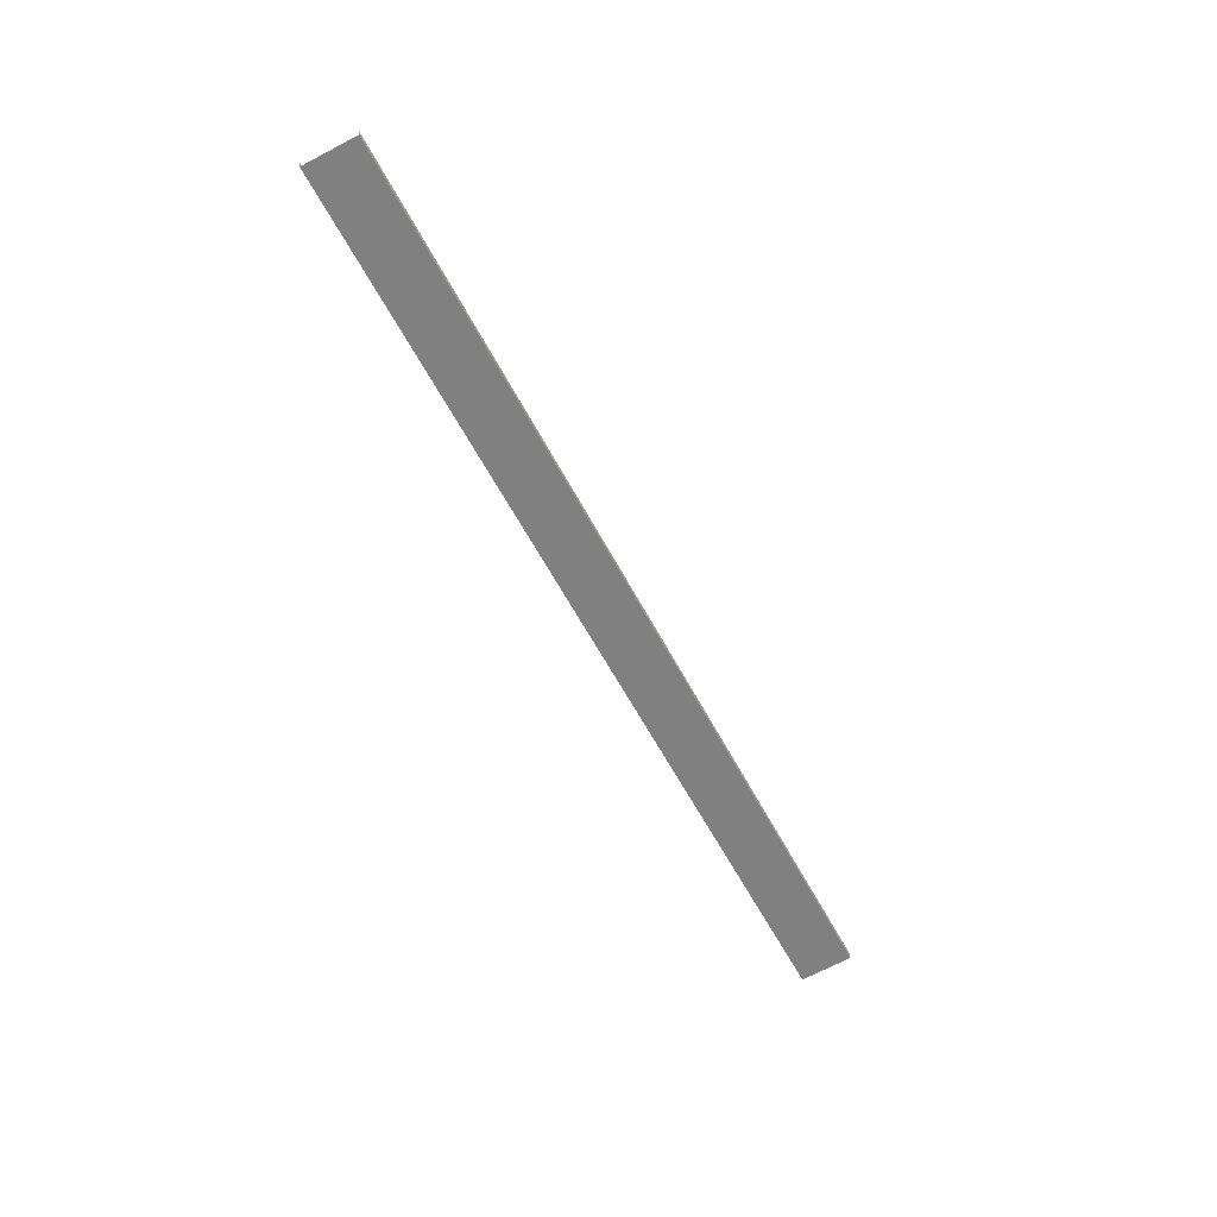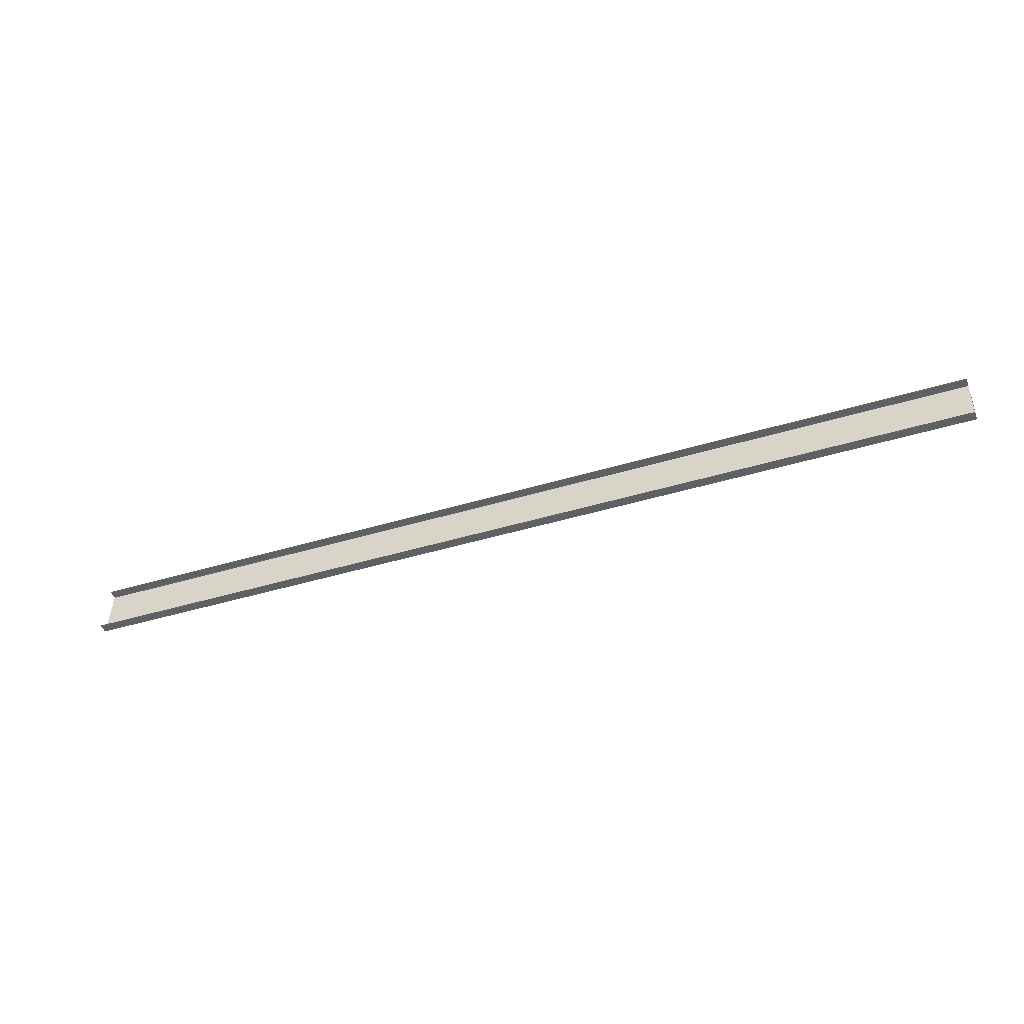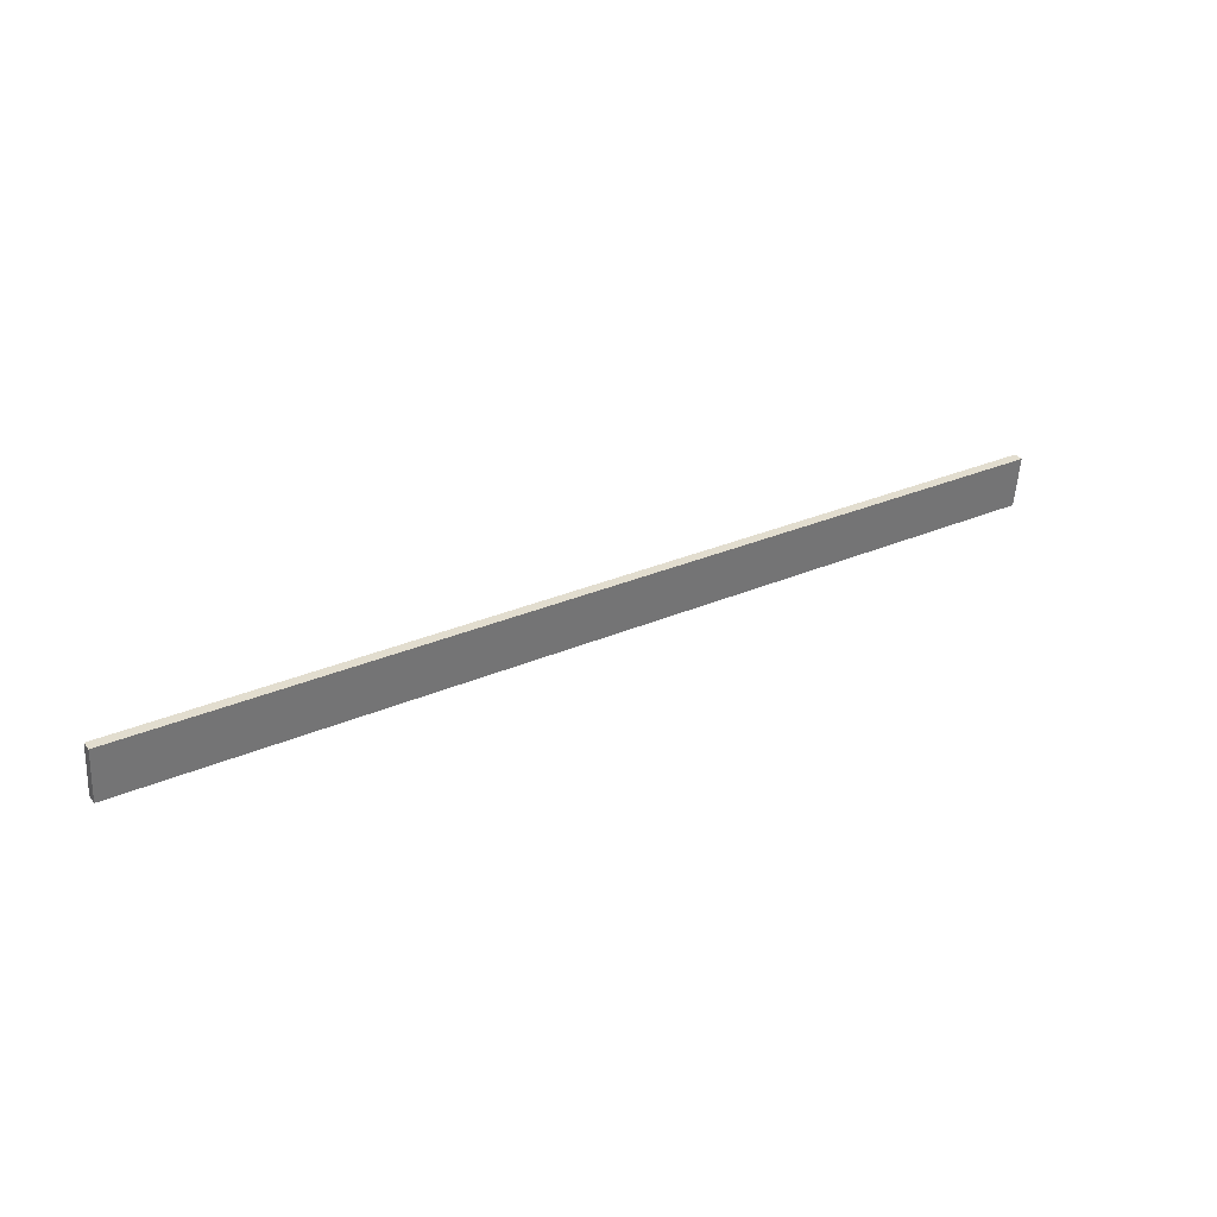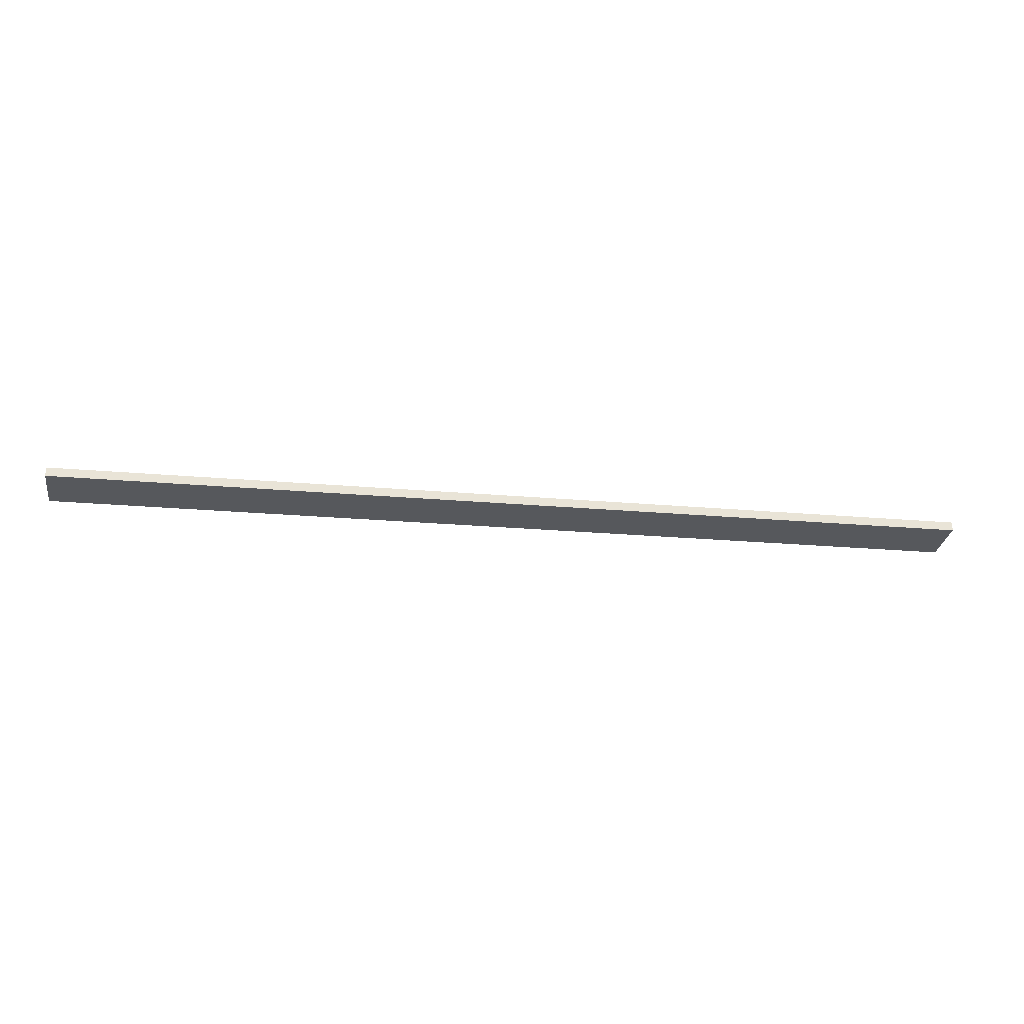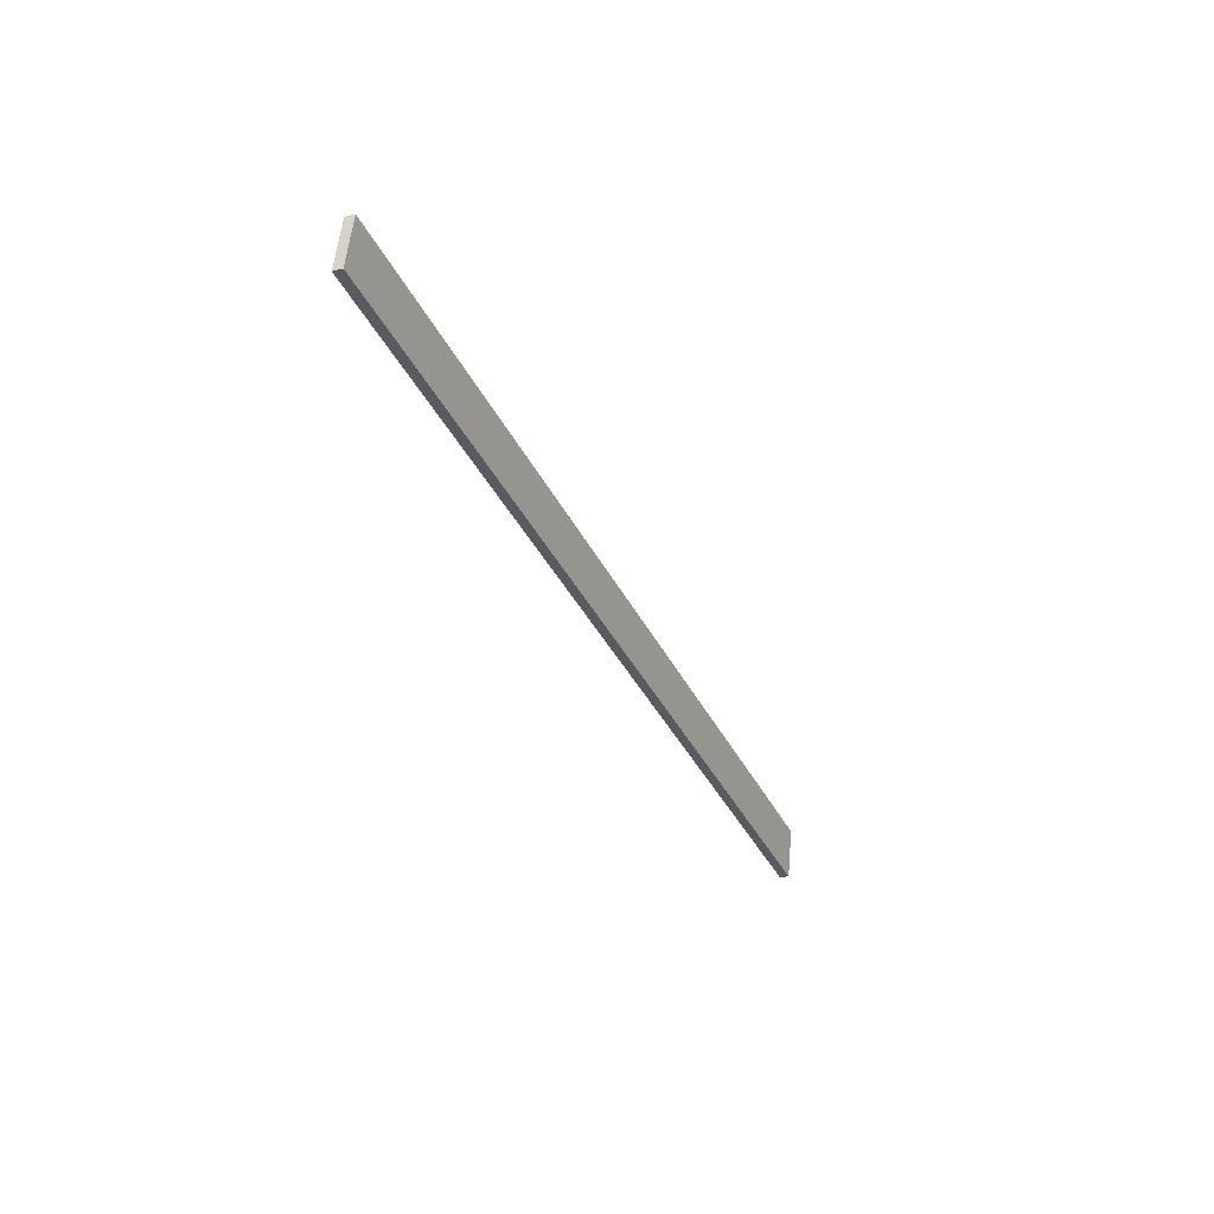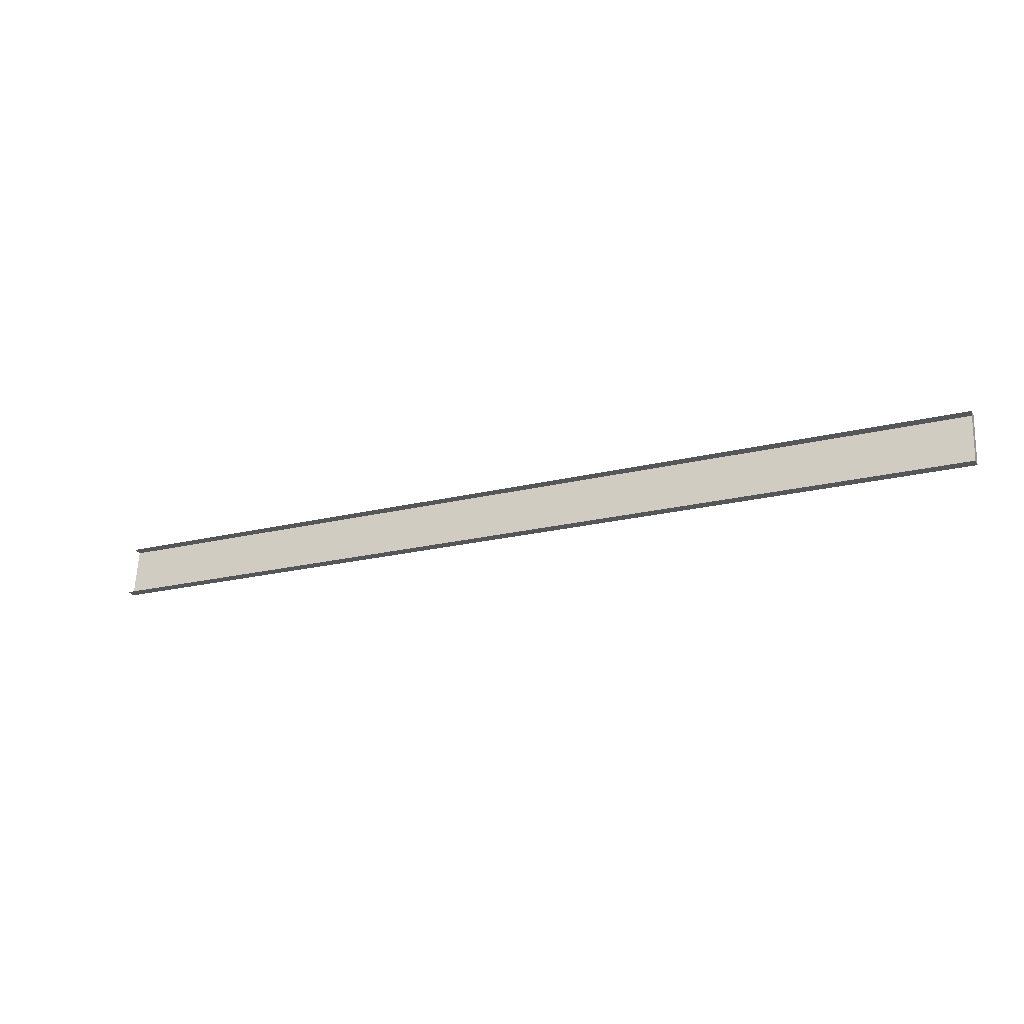
<metadata>
{"format":"obj","ext":"obj","renderer":"f3d","projection":"perspective","resolution":1024,"background":"white","views":[{"elev":-57.0,"azim":117.0,"up":"+Y"},{"elev":-42.9,"azim":-160.1,"up":"+Z"},{"elev":29.1,"azim":-33.1,"up":"+Z"},{"elev":-22.3,"azim":171.1,"up":"+Y"},{"elev":-36.2,"azim":-66.9,"up":"+Z"},{"elev":-20.5,"azim":-155.4,"up":"+Z"}]}
</metadata>
<code>
o #ID3037
v -0.6727 0.01265 -0.1073
v -0.6438 0.01282 -0.1089
v -0.6438 0.01265 -0.1073
v -0.6727 0.01282 -0.1089
v -0.6727 0.01282 -0.1089
v -0.6727 0.01265 -0.1073
v -0.6438 0.01282 -0.1089
v -0.6438 0.01265 -0.1073
v -0.6438 0.01294 -0.1073
v -0.6727 0.01265 -0.1073
v -0.6438 0.01265 -0.1073
v -0.6727 0.01294 -0.1073
v -0.6727 0.01294 -0.1073
v -0.6438 0.01294 -0.1073
v -0.6727 0.01265 -0.1073
v -0.6438 0.01265 -0.1073
v -0.6727 0.01265 -0.1073
v -0.6727 0.01311 -0.1089
v -0.6727 0.01282 -0.1089
v -0.6727 0.01294 -0.1073
v -0.6727 0.01294 -0.1073
v -0.6727 0.01265 -0.1073
v -0.6727 0.01311 -0.1089
v -0.6727 0.01282 -0.1089
v -0.6727 0.01311 -0.1089
v -0.6438 0.01282 -0.1089
v -0.6727 0.01282 -0.1089
v -0.6438 0.01311 -0.1089
v -0.6438 0.01311 -0.1089
v -0.6727 0.01311 -0.1089
v -0.6438 0.01282 -0.1089
v -0.6727 0.01282 -0.1089
f 5 6 7
f 8 7 6
f 13 14 15
f 16 15 14
f 21 22 23
f 24 23 22
f 29 30 31
f 32 31 30
f 1 2 3
f 2 1 4
f 9 10 11
f 10 9 12
f 17 18 19
f 18 17 20
f 25 26 27
f 26 25 28

</code>
